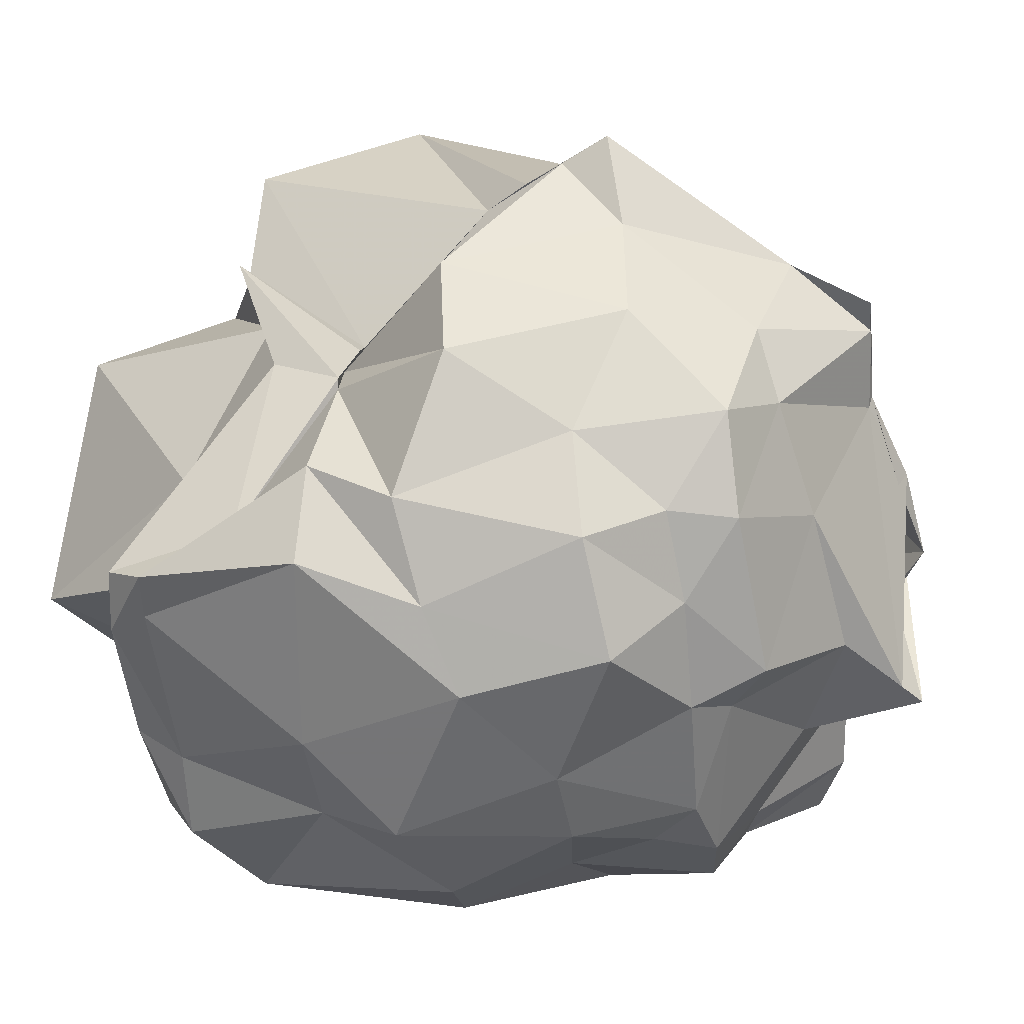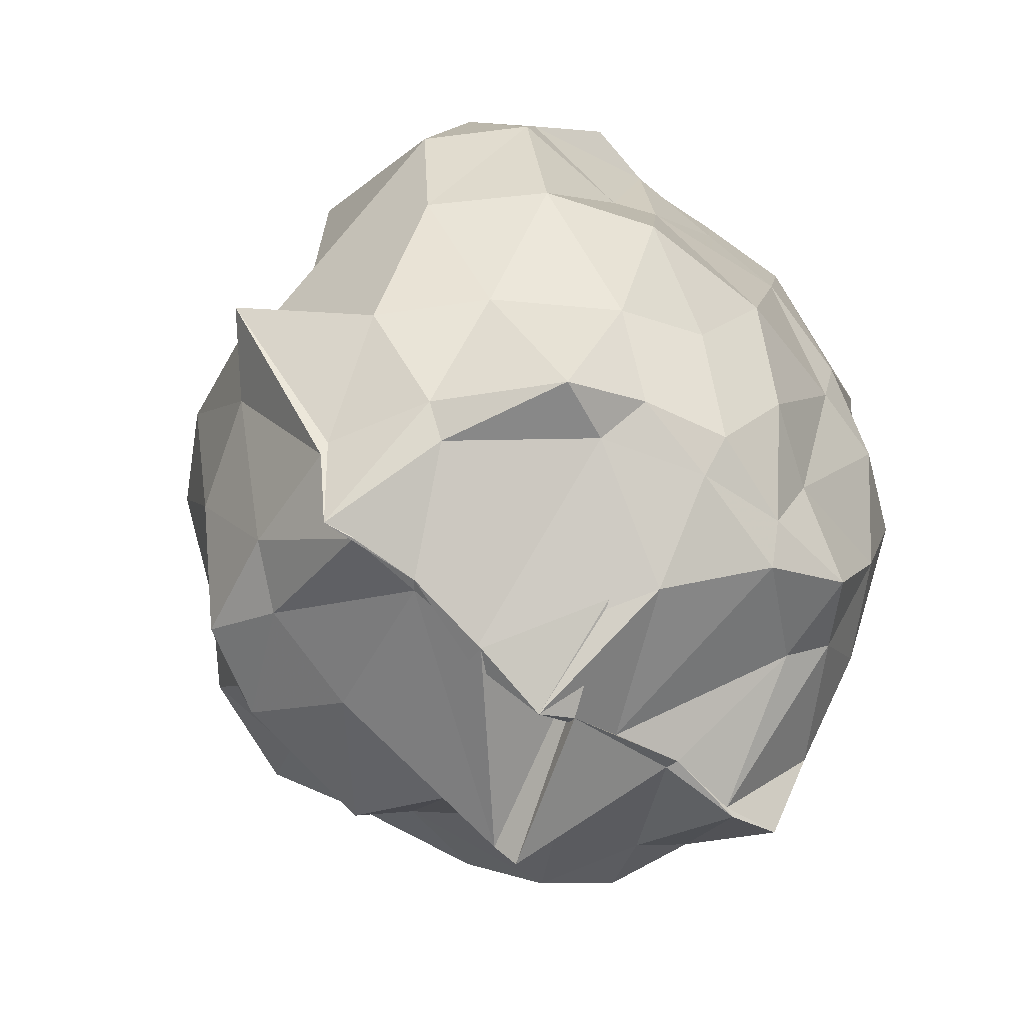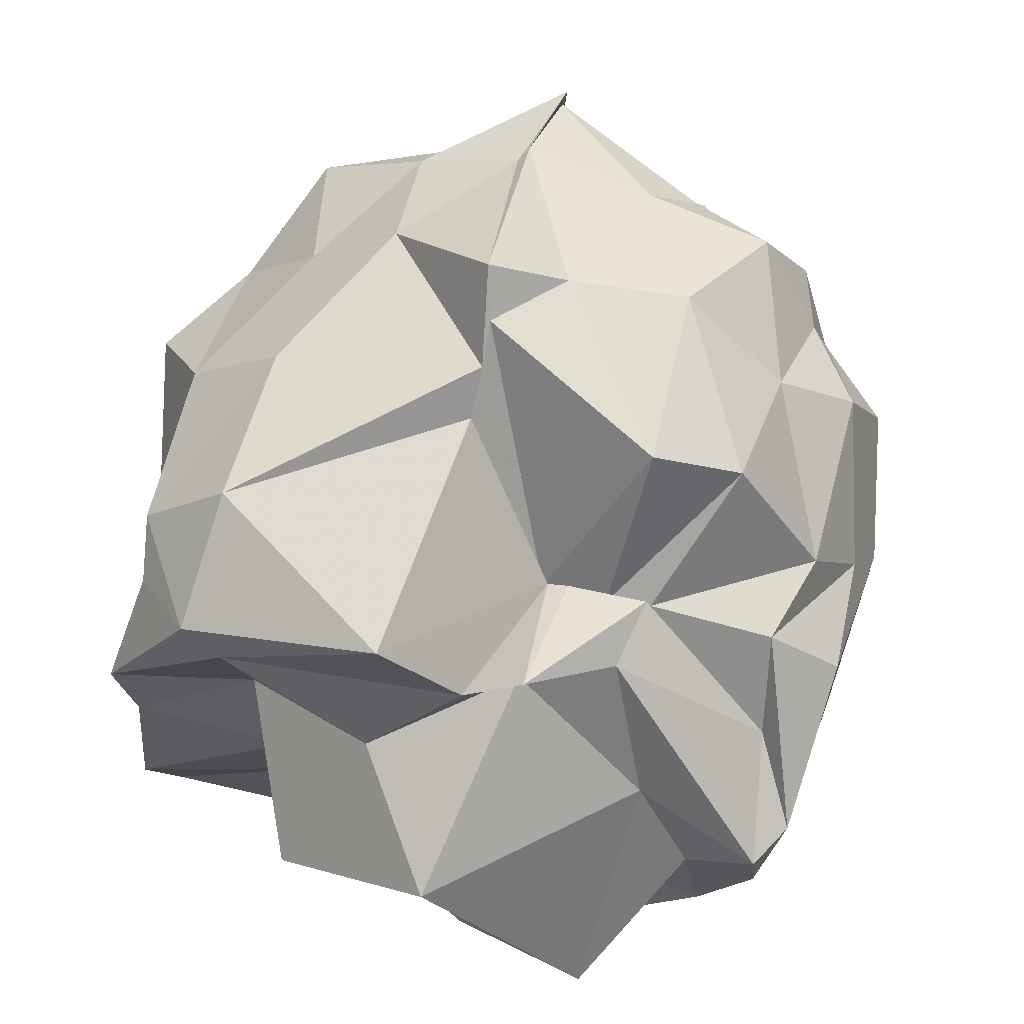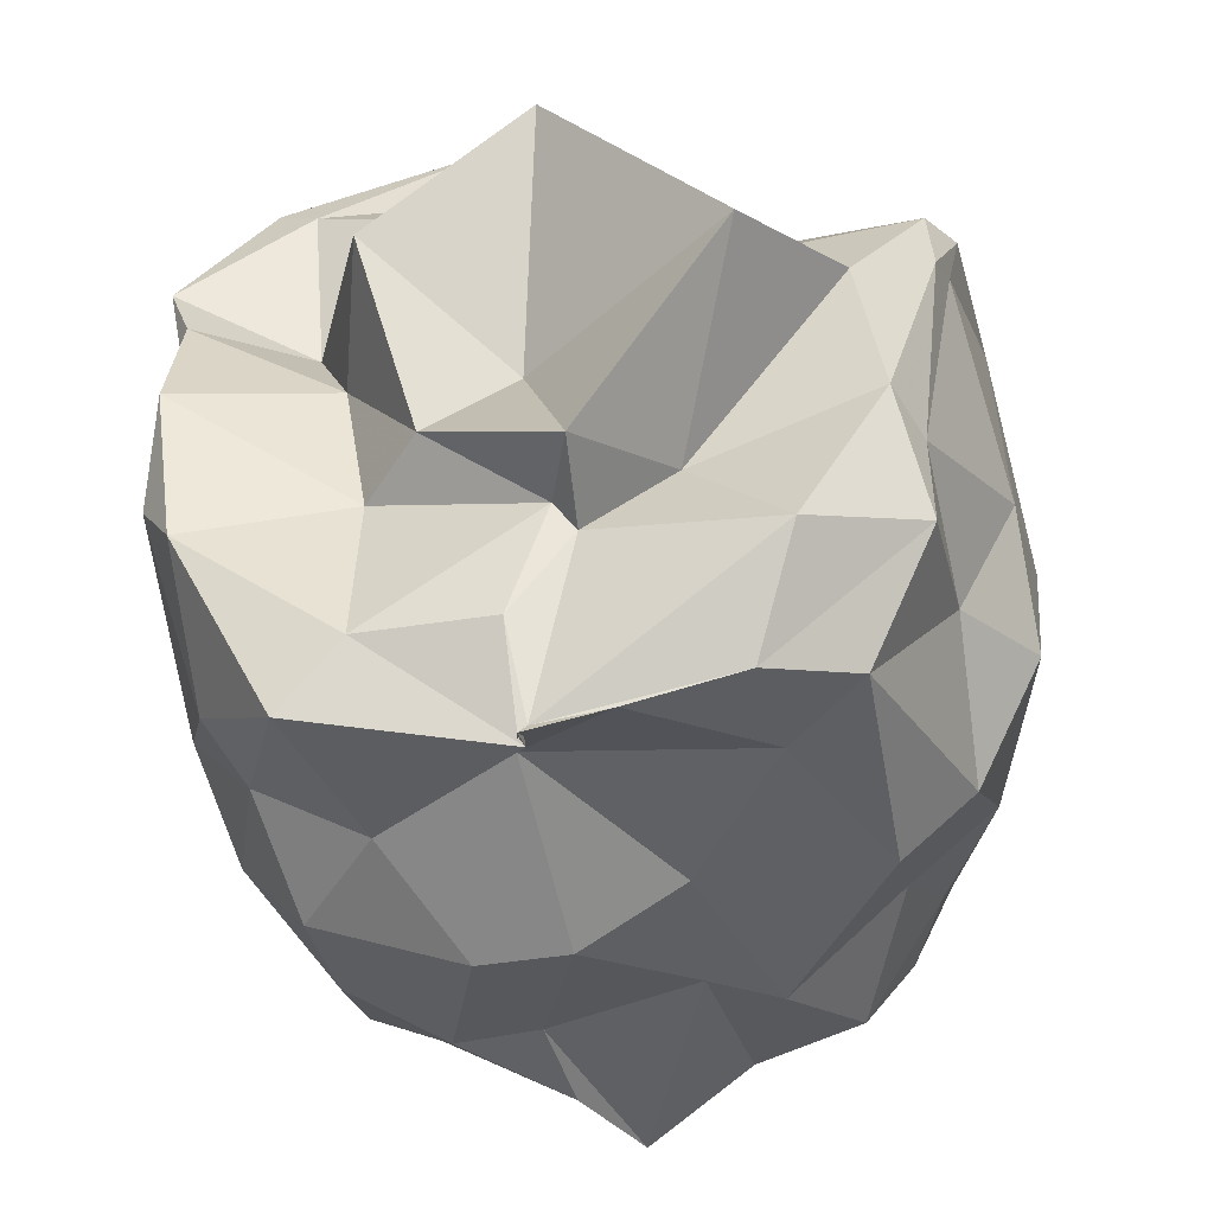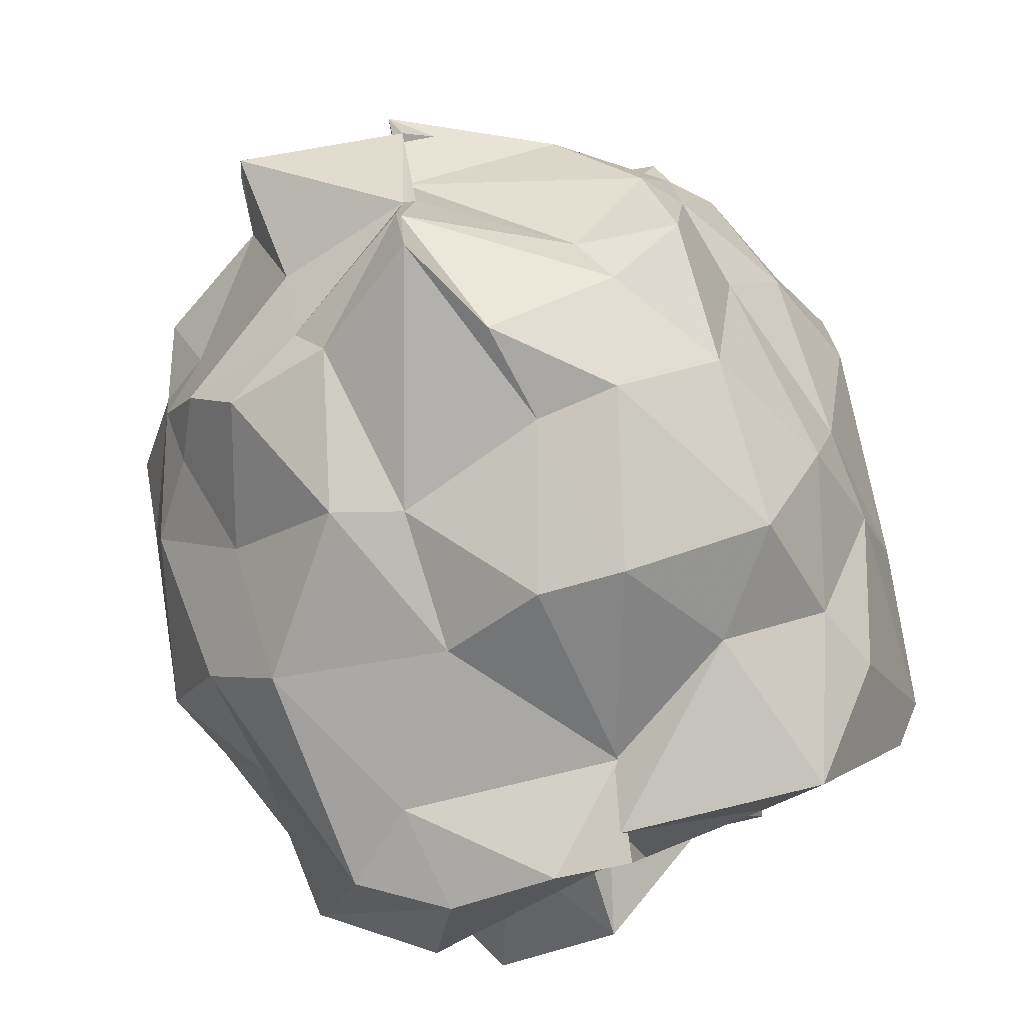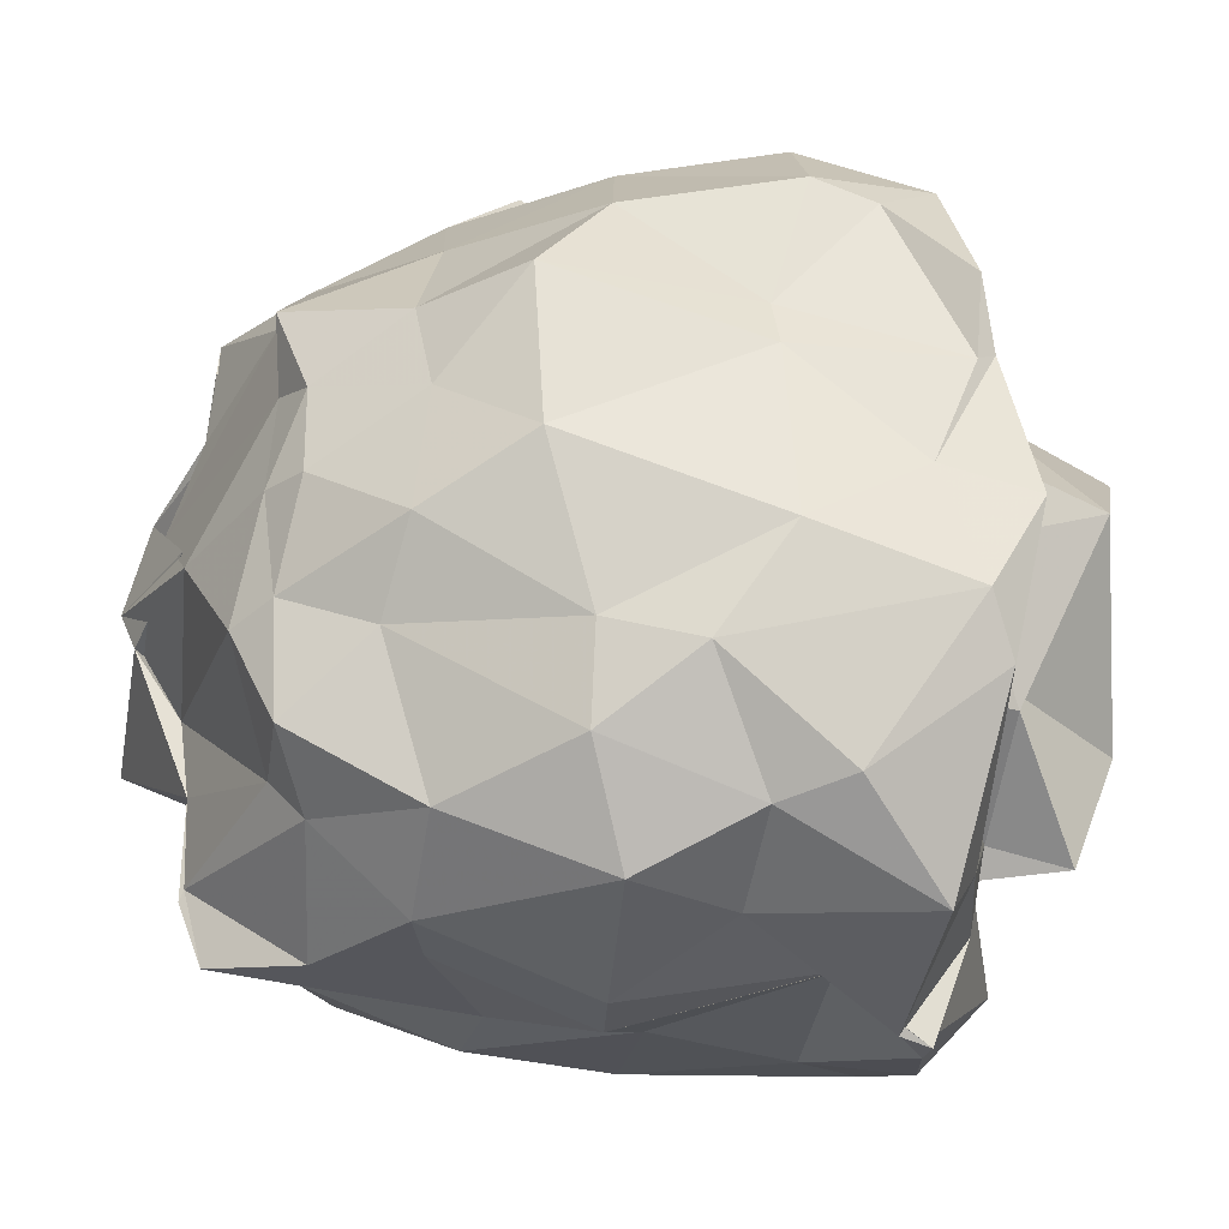
<metadata>
{"format":"obj","ext":"obj","renderer":"f3d","projection":"perspective","resolution":1024,"background":"white","views":[{"elev":28.6,"azim":103.5,"up":"+Y"},{"elev":-60.2,"azim":-129.5,"up":"+Z"},{"elev":70.2,"azim":14.2,"up":"+Y"},{"elev":-47.4,"azim":10.5,"up":"+Y"},{"elev":-76.6,"azim":-159.0,"up":"+Y"},{"elev":-27.1,"azim":-87.8,"up":"+Y"}]}
</metadata>
<code>
v -0.9367 -0.2023 0.9455
v -1.294 -0.0445 -0.8693
v 0.0005607 0.05083 0.8504
v 0.0286 0.1851 0.8465
v -0.09447 0.2767 0.6331
v -0.4644 0.5622 0.451
v -0.6701 0.5466 0.453
v -0.7233 0.531 0.4558
v -1.063 0.8507 0.8349
v -1.574 0.6911 0.8482
v -1.733 0.5587 0.7097
v -1.754 0.1406 0.9024
v -1.776 -0.1259 0.7969
v -1.779 -0.4219 0.9009
v -1.692 -0.7944 0.6259
v -1.473 -1.014 0.8097
v -0.9601 -1.101 0.7166
v -0.962 -1.131 0.7894
v -0.7622 -1.083 0.7771
v -0.4809 -1.027 0.7801
v -0.09026 -0.6815 0.7972
v -0.09219 -0.4388 0.811
v 0.06006 0.3001 0.4164
v -0.1305 0.4747 0.4367
v -0.4517 0.5343 0.4495
v -0.5659 0.5297 0.4661
v -0.7358 0.5173 0.4584
v -0.9939 0.8467 0.1801
v -1.546 0.8353 0.5218
v -1.761 0.6154 0.5567
v -1.768 0.2817 0.4627
v -1.813 0.1546 0.4815
v -1.852 -0.2887 0.5133
v -1.815 -0.5483 0.3254
v -1.628 -0.8355 0.4411
v -1.365 -0.9693 0.3781
v -1 -0.9645 0.5794
v -1.011 -0.9696 0.5781
v -0.4594 -0.9858 0.5041
v -0.265 -0.957 0.655
v -0.07371 -0.5437 0.413
v 0.07677 -0.2258 0.4103
v 0.05052 0.2139 0.09392
v -0.06152 0.4519 0.1965
v -0.3012 0.756 0.1217
v -0.5255 0.8889 0.1865
v -0.9956 1.001 -0.02484
v -0.9919 0.9338 0.07287
v -1.526 0.7922 0.1156
v -1.769 0.5515 0.1212
v -1.931 0.3004 -0.03881
v -1.923 -0.1001 -0.01497
v -1.812 -0.4897 0.08958
v -1.752 -0.7209 0.07661
v -1.574 -0.9743 0.1398
v -1.205 -1.106 0.08906
v -0.9853 -1.092 0.07191
v -0.7167 -0.9958 0.1518
v -0.2721 -0.9451 0.07392
v -0.08708 -0.7539 0.05871
v 0.08926 -0.4617 0.1611
v 0.1101 0.0004357 -0.01831
v -0.0574 0.4026 -0.2894
v -0.2587 0.5883 -0.2181
v -0.5391 0.8039 -0.2984
v -0.8414 0.9073 -0.2221
v -1.029 1.076 -0.1389
v -1.318 0.8004 -0.2908
v -1.551 0.5788 -0.2714
v -1.767 0.2896 -0.3071
v -1.836 0.05349 -0.2585
v -1.823 -0.2412 -0.2948
v -1.696 -0.4439 -0.3669
v -1.599 -0.8177 -0.2605
v -1.344 -0.9674 -0.3201
v -1.131 -0.9641 -0.3117
v -0.7433 -0.9647 -0.2127
v -0.5725 -0.9867 -0.2806
v -0.2764 -0.7434 -0.2289
v -0.05106 -0.4904 -0.276
v 0.003877 -0.278 -0.2457
v 0.03201 0.1133 -0.383
v -0.2048 0.4226 -0.4703
v -0.3803 0.6297 -0.5866
v -0.7081 0.7068 -0.6071
v -1.048 0.7463 -0.6441
v -1.07 0.7424 -0.604
v -1.339 0.6095 -0.6032
v -1.629 0.3753 -0.6338
v -1.683 0.1454 -0.5459
v -1.736 -0.09531 -0.5373
v -1.656 -0.3533 -0.5996
v -1.622 -0.6304 -0.5901
v -1.426 -0.7663 -0.5433
v -1.101 -0.9706 -0.5692
v -0.982 -0.9305 -0.8246
v -0.6956 -0.8627 -0.6482
v -0.4232 -0.8188 -0.5975
v -0.2074 -0.5746 -0.4657
v -0.1907 -0.45 -0.5782
v -0.1399 -0.1034 -0.5634
v -0.1606 0.1903 -0.5322
v -0.02339 -0.01823 0.9554
v -0.03562 0.1491 0.9547
v -0.4994 0.5643 0.6372
v -0.704 0.7449 0.7932
v -0.8551 0.6247 0.8249
v -1.471 0.6203 0.8771
v -1.789 0.3378 0.9174
v -1.728 0.1635 0.9439
v -1.731 -0.1821 1.032
v -1.697 -0.5618 0.9472
v -1.308 -0.8663 0.8735
v -0.9776 -0.8795 0.8817
v -0.9435 -1.104 0.7797
v -0.3622 -0.7967 0.9665
v -0.1498 -0.4112 0.9543
v -0.2113 0.008703 0.9534
v -0.3704 0.2518 0.8595
v -0.7328 0.5564 0.7229
v -1.081 0.4072 0.9516
v -1.449 0.1617 0.7947
v -1.351 -0.08611 0.8865
v -1.299 -0.4411 0.8506
v -0.8709 -0.616 0.9338
v -0.8197 -0.6817 0.9059
v -0.6055 -0.5044 0.8789
v -0.4178 -0.1984 1.301
v -0.8481 0.3289 1.287
v -1.261 0.02656 1.225
v -1.151 -0.4097 1.005
v -0.8006 -0.65 1.144
v -0.2614 0.3931 -0.6442
v -0.5921 0.5585 -0.6883
v -1.012 0.5937 -0.8734
v -0.999 0.6802 -0.8682
v -1.301 0.5363 -0.682
v -1.554 0.1966 -0.6287
v -1.648 -0.09078 -0.6333
v -1.578 -0.392 -0.7049
v -1.364 -0.6498 -0.6372
v -0.9852 -0.7413 -0.8728
v -0.9781 -0.7693 -0.8855
v -0.6238 -0.7331 -0.6882
v -0.3004 -0.6441 -0.6216
v -0.2799 -0.1725 -0.646
v -0.2203 -0.01633 -0.7379
v -0.5418 0.2719 -0.7998
v -0.9937 0.3749 -0.8837
v -1.02 0.3958 -0.8867
v -0.9643 0.1642 -0.9813
v -1.392 -0.139 -0.8446
v -0.9912 -0.3272 -0.9037
v -1.017 -0.5311 -0.8738
v -0.9845 -0.5167 -0.88
v -0.6215 -0.4409 -0.8011
v -0.5355 -0.1028 -0.9051
v -0.5795 -0.2382 -1.061
v -1.022 0.1704 -0.9969
v -0.9928 -0.05093 -1.063
v -1.021 -0.1516 -1.02
v -0.6045 -0.293 -1.116
f 3 23 4
f 4 23 24
f 4 24 5
f 5 24 25
f 5 25 6
f 6 25 26
f 6 26 7
f 7 26 27
f 7 27 8
f 8 27 28
f 8 28 9
f 9 28 29
f 9 29 10
f 10 29 30
f 10 30 11
f 11 30 31
f 11 31 12
f 12 31 32
f 12 32 13
f 13 32 33
f 13 33 14
f 14 33 34
f 14 34 15
f 15 34 35
f 15 35 16
f 16 35 36
f 16 36 17
f 17 36 37
f 17 37 18
f 18 37 38
f 18 38 19
f 19 38 39
f 19 39 20
f 20 39 40
f 20 40 21
f 21 40 41
f 21 41 22
f 22 41 42
f 22 42 3
f 3 42 23
f 23 43 24
f 24 43 44
f 24 44 25
f 25 44 45
f 25 45 26
f 26 45 46
f 26 46 27
f 27 46 47
f 27 47 28
f 28 47 48
f 28 48 29
f 29 48 49
f 29 49 30
f 30 49 50
f 30 50 31
f 31 50 51
f 31 51 32
f 32 51 52
f 32 52 33
f 33 52 53
f 33 53 34
f 34 53 54
f 34 54 35
f 35 54 55
f 35 55 36
f 36 55 56
f 36 56 37
f 37 56 57
f 37 57 38
f 38 57 58
f 38 58 39
f 39 58 59
f 39 59 40
f 40 59 60
f 40 60 41
f 41 60 61
f 41 61 42
f 42 61 62
f 42 62 23
f 23 62 43
f 43 63 44
f 44 63 64
f 44 64 45
f 45 64 65
f 45 65 46
f 46 65 66
f 46 66 47
f 47 66 67
f 47 67 48
f 48 67 68
f 48 68 49
f 49 68 69
f 49 69 50
f 50 69 70
f 50 70 51
f 51 70 71
f 51 71 52
f 52 71 72
f 52 72 53
f 53 72 73
f 53 73 54
f 54 73 74
f 54 74 55
f 55 74 75
f 55 75 56
f 56 75 76
f 56 76 57
f 57 76 77
f 57 77 58
f 58 77 78
f 58 78 59
f 59 78 79
f 59 79 60
f 60 79 80
f 60 80 61
f 61 80 81
f 61 81 62
f 62 81 82
f 62 82 43
f 43 82 63
f 63 83 64
f 64 83 84
f 64 84 65
f 65 84 85
f 65 85 66
f 66 85 86
f 66 86 67
f 67 86 87
f 67 87 68
f 68 87 88
f 68 88 69
f 69 88 89
f 69 89 70
f 70 89 90
f 70 90 71
f 71 90 91
f 71 91 72
f 72 91 92
f 72 92 73
f 73 92 93
f 73 93 74
f 74 93 94
f 74 94 75
f 75 94 95
f 75 95 76
f 76 95 96
f 76 96 77
f 77 96 97
f 77 97 78
f 78 97 98
f 78 98 79
f 79 98 99
f 79 99 80
f 80 99 100
f 80 100 81
f 81 100 101
f 81 101 82
f 82 101 102
f 82 102 63
f 63 102 83
f 103 104 118
f 104 119 118
f 104 105 119
f 105 120 119
f 105 106 120
f 106 107 120
f 107 121 120
f 107 108 121
f 108 122 121
f 108 109 122
f 109 110 122
f 110 123 122
f 110 111 123
f 111 124 123
f 111 112 124
f 112 113 124
f 113 125 124
f 113 114 125
f 114 126 125
f 114 115 126
f 115 116 126
f 116 127 126
f 116 117 127
f 117 118 127
f 117 103 118
f 118 119 128
f 119 129 128
f 119 120 129
f 120 121 129
f 121 130 129
f 121 122 130
f 122 123 130
f 123 131 130
f 123 124 131
f 124 125 131
f 125 132 131
f 125 126 132
f 126 127 132
f 127 128 132
f 127 118 128
f 133 148 134
f 134 148 149
f 134 149 135
f 135 149 150
f 135 150 136
f 136 150 137
f 137 150 151
f 137 151 138
f 138 151 152
f 138 152 139
f 139 152 140
f 140 152 153
f 140 153 141
f 141 153 154
f 141 154 142
f 142 154 143
f 143 154 155
f 143 155 144
f 144 155 156
f 144 156 145
f 145 156 146
f 146 156 157
f 146 157 147
f 147 157 148
f 147 148 133
f 148 158 149
f 149 158 159
f 149 159 150
f 150 159 151
f 151 159 160
f 151 160 152
f 152 160 153
f 153 160 161
f 153 161 154
f 154 161 155
f 155 161 162
f 155 162 156
f 156 162 157
f 157 162 158
f 157 158 148
f 3 4 103
f 103 4 104
f 4 5 104
f 104 5 105
f 5 6 105
f 105 6 106
f 6 7 106
f 7 8 106
f 106 8 107
f 8 9 107
f 107 9 108
f 9 10 108
f 108 10 109
f 10 11 109
f 11 12 109
f 109 12 110
f 12 13 110
f 110 13 111
f 13 14 111
f 111 14 112
f 14 15 112
f 15 16 112
f 112 16 113
f 16 17 113
f 113 17 114
f 17 18 114
f 114 18 115
f 18 19 115
f 19 20 115
f 115 20 116
f 20 21 116
f 116 21 117
f 21 22 117
f 117 22 103
f 22 3 103
f 83 133 84
f 84 133 134
f 84 134 85
f 85 134 135
f 85 135 86
f 86 135 136
f 86 136 87
f 87 136 88
f 88 136 137
f 88 137 89
f 89 137 138
f 89 138 90
f 90 138 139
f 90 139 91
f 91 139 92
f 92 139 140
f 92 140 93
f 93 140 141
f 93 141 94
f 94 141 142
f 94 142 95
f 95 142 96
f 96 142 143
f 96 143 97
f 97 143 144
f 97 144 98
f 98 144 145
f 98 145 99
f 99 145 100
f 100 145 146
f 100 146 101
f 101 146 147
f 101 147 102
f 102 147 133
f 102 133 83
f 128 129 1
f 129 130 1
f 130 131 1
f 131 132 1
f 132 128 1
f 159 158 2
f 160 159 2
f 161 160 2
f 162 161 2
f 158 162 2

</code>
